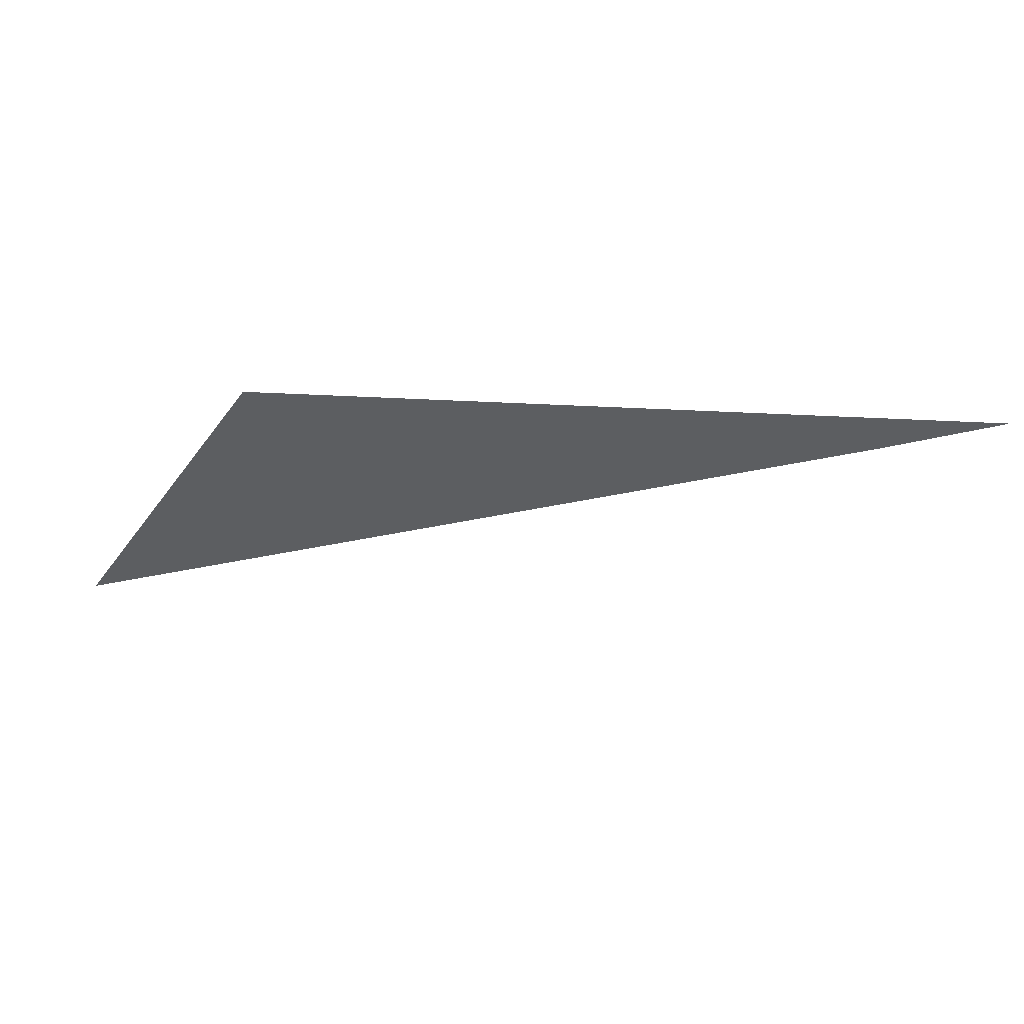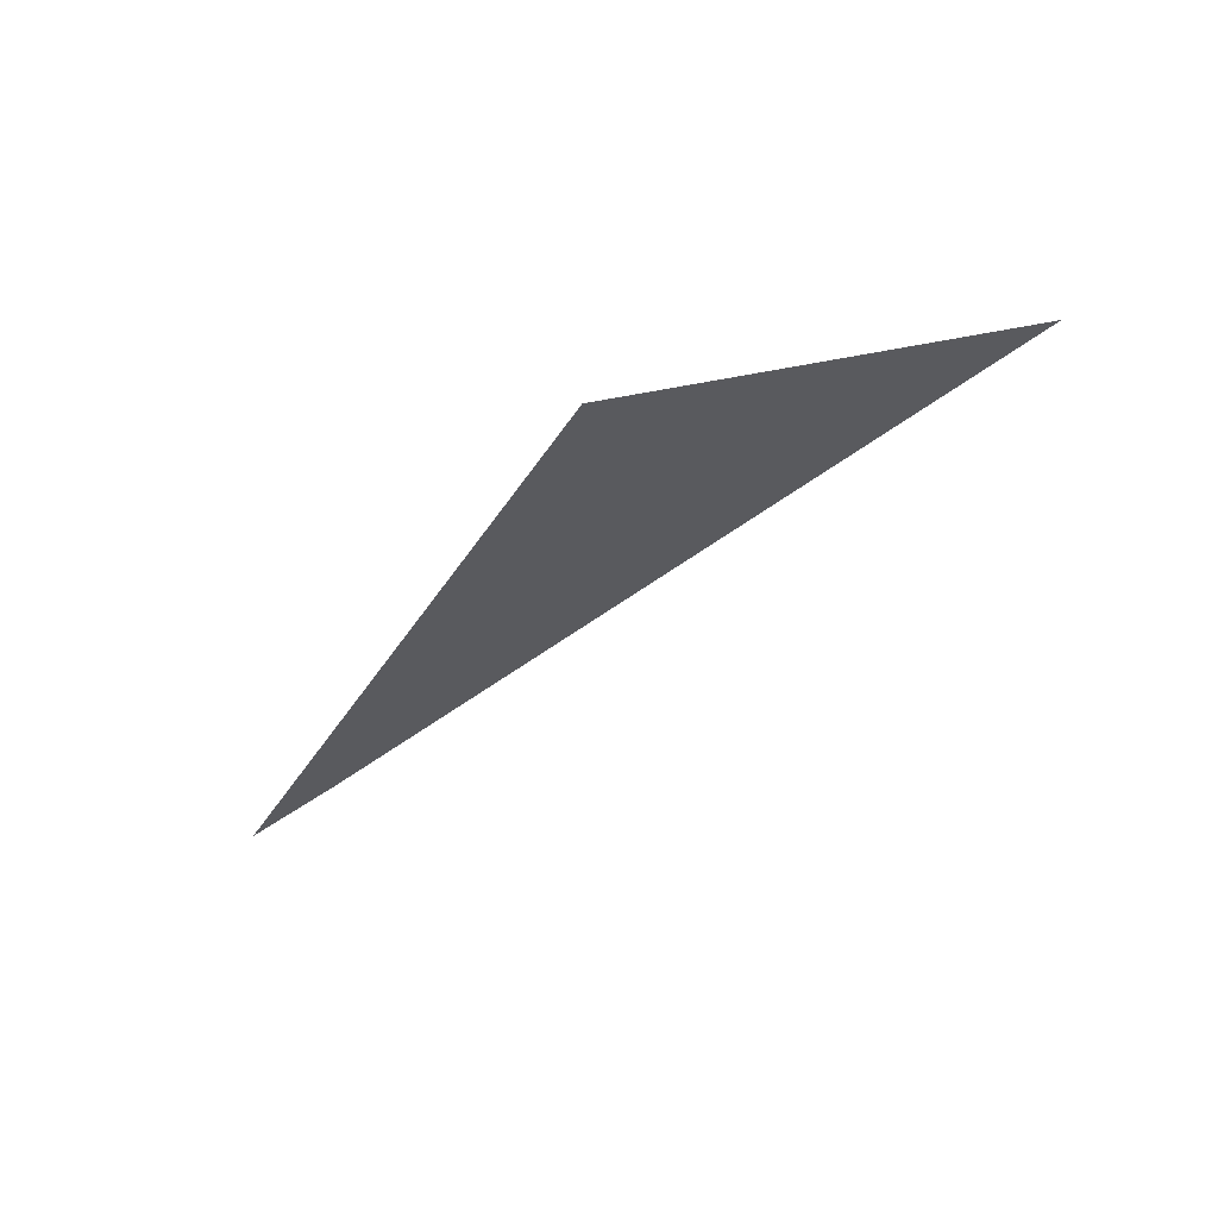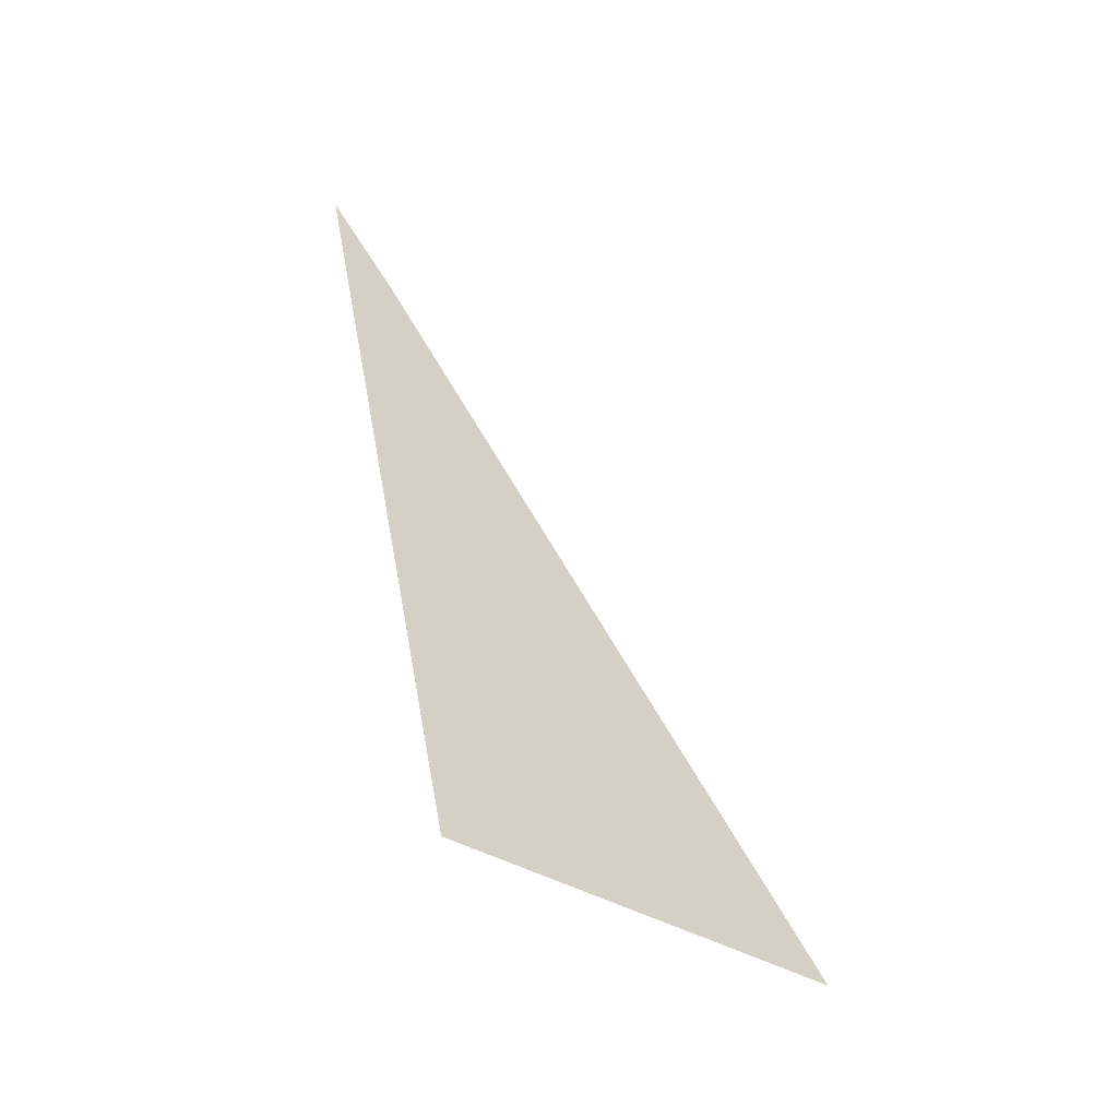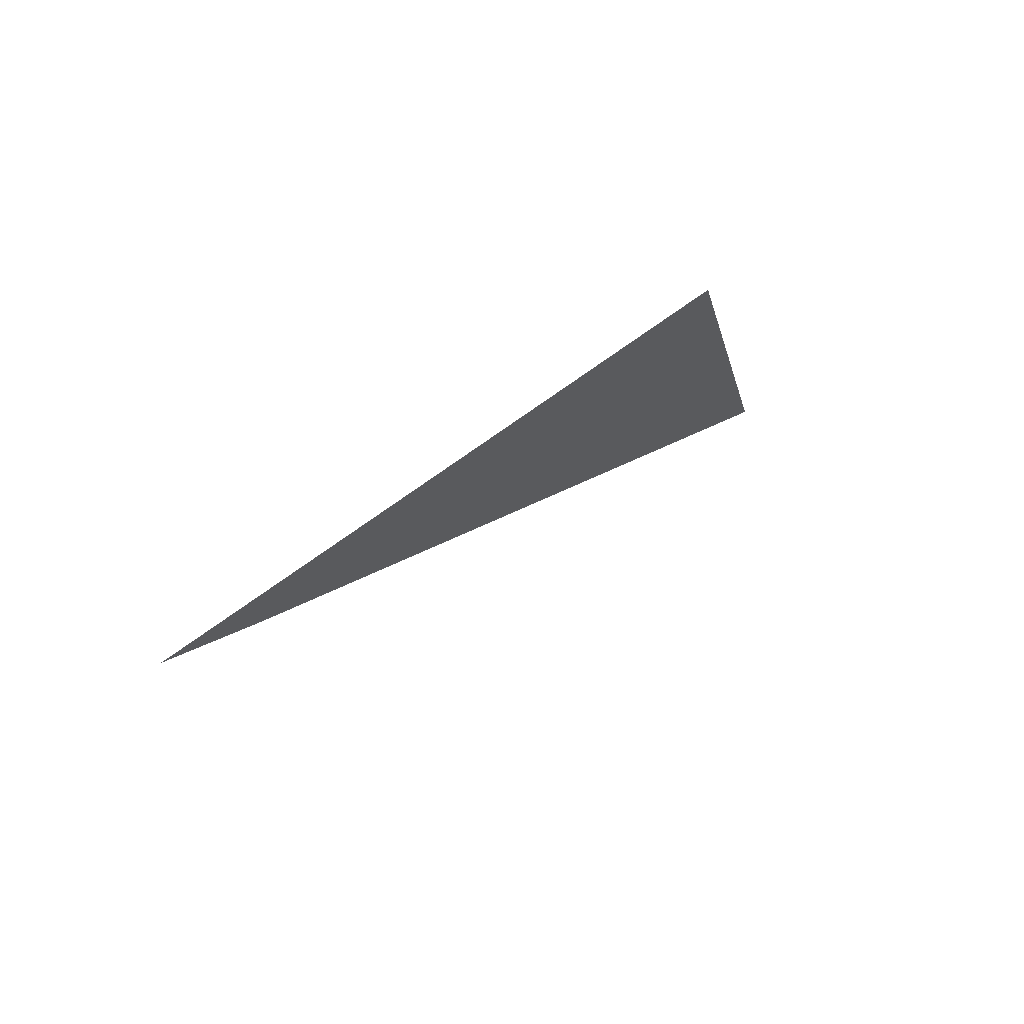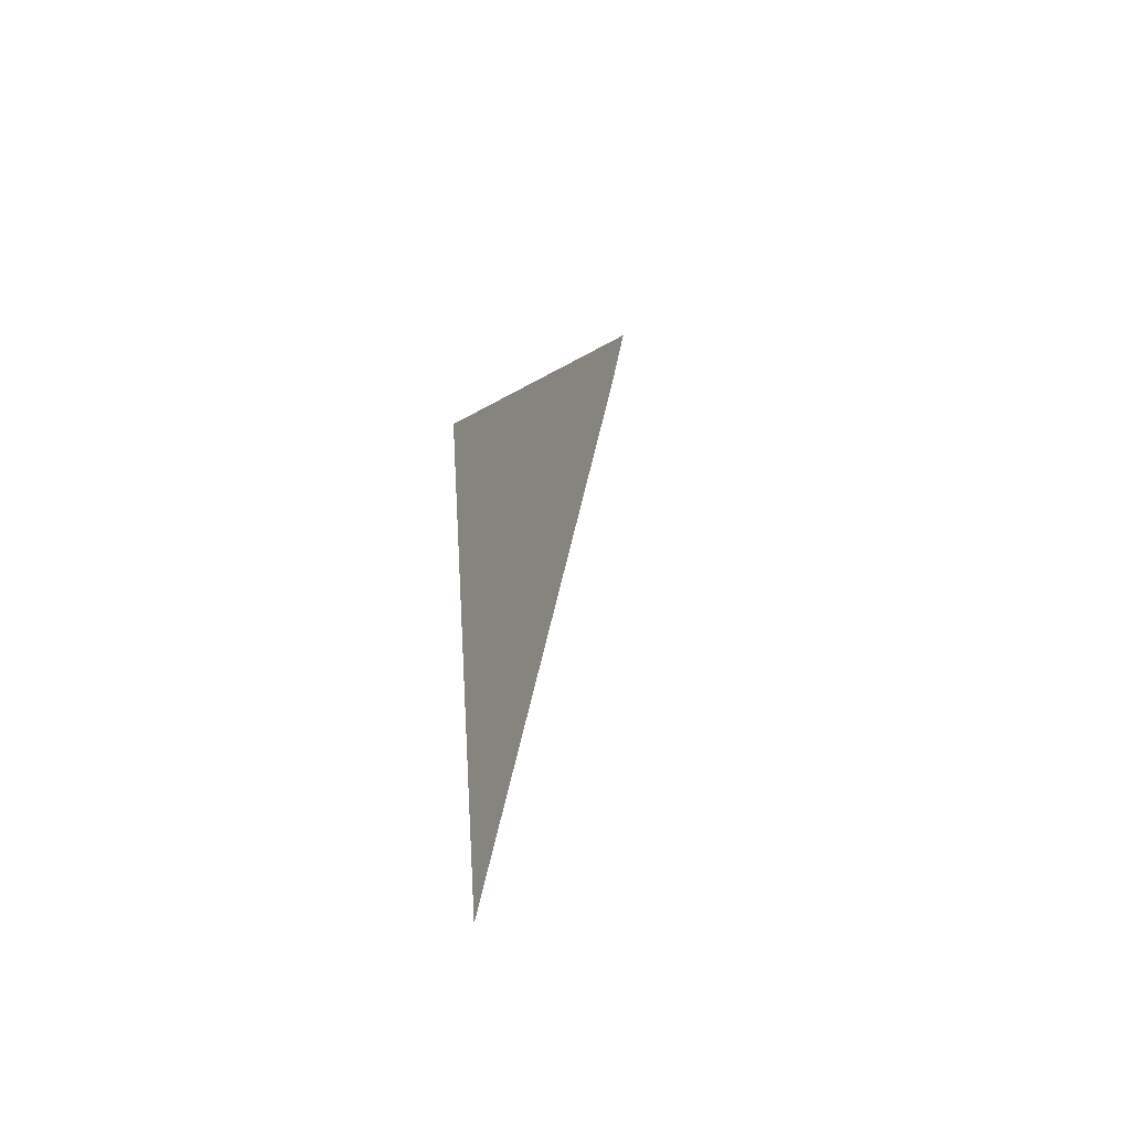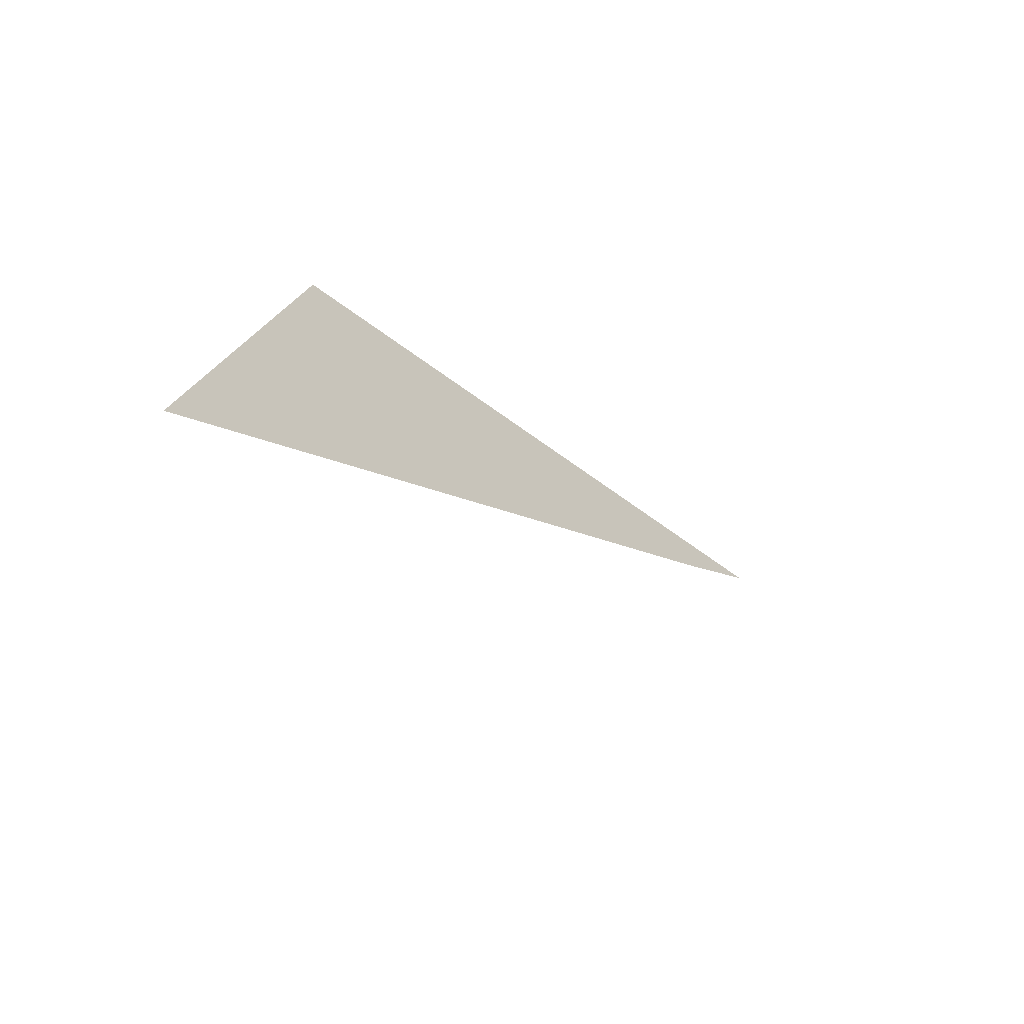
<metadata>
{"format":"obj","ext":"obj","renderer":"f3d","projection":"perspective","resolution":1024,"background":"white","views":[{"elev":63.8,"azim":4.9,"up":"+Y"},{"elev":-39.5,"azim":-115.9,"up":"+Z"},{"elev":70.6,"azim":-97.4,"up":"+Z"},{"elev":45.2,"azim":132.7,"up":"+Y"},{"elev":8.7,"azim":-77.3,"up":"+Y"},{"elev":-38.9,"azim":-48.1,"up":"+Y"}]}
</metadata>
<code>
o #ID2410
v -0.1023 0.3664 0.5038
v -0.1016 0.3664 0.5038
v -0.1025 0.3661 0.5039
v -0.1015 0.3665 0.5038
f 1 2 3
f 3 2 1
f 2 1 4
f 4 1 2

</code>
